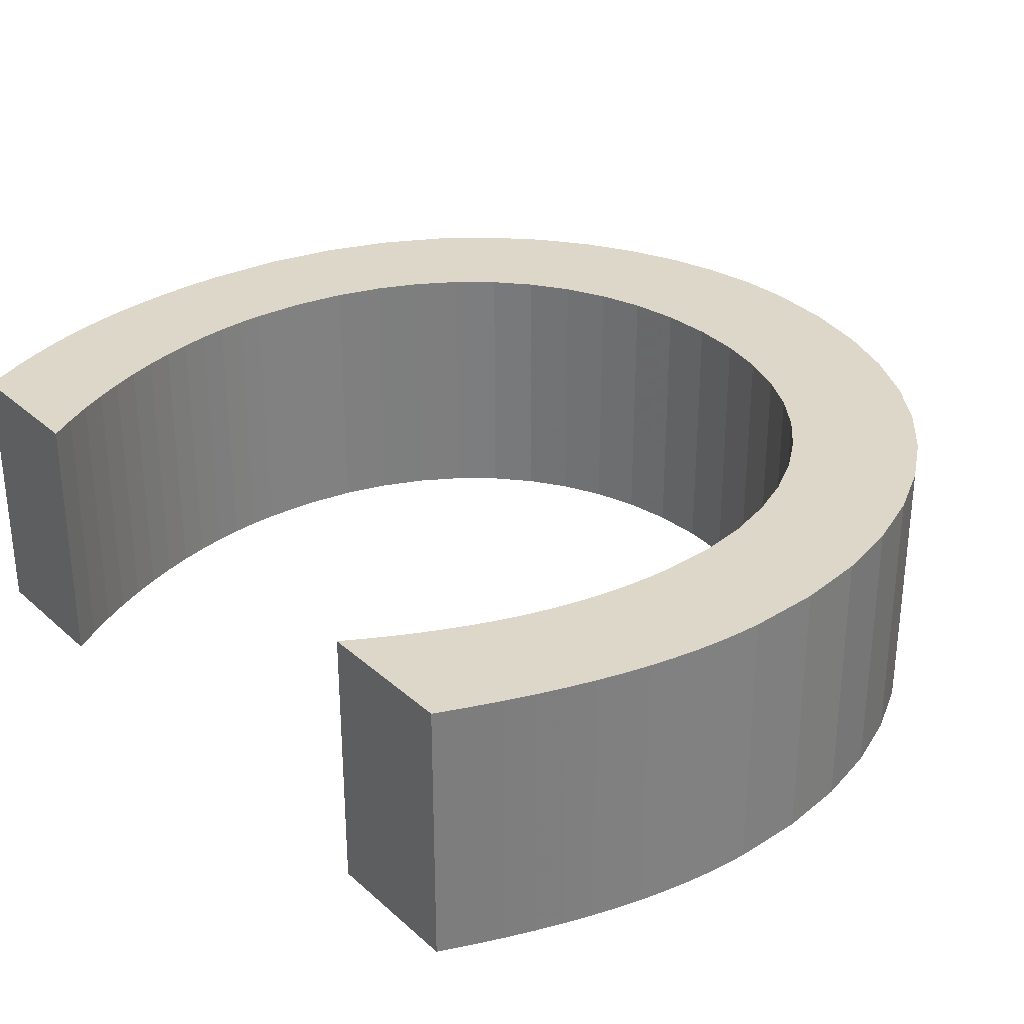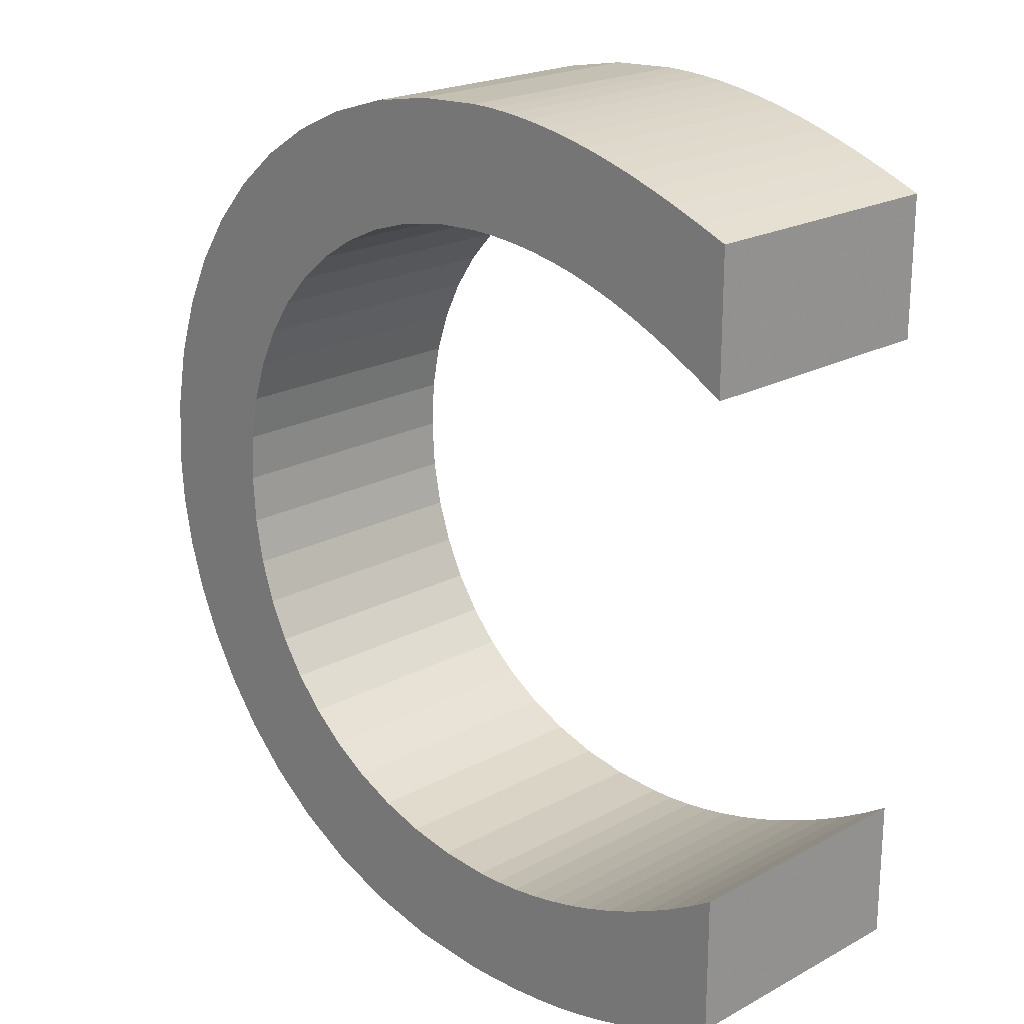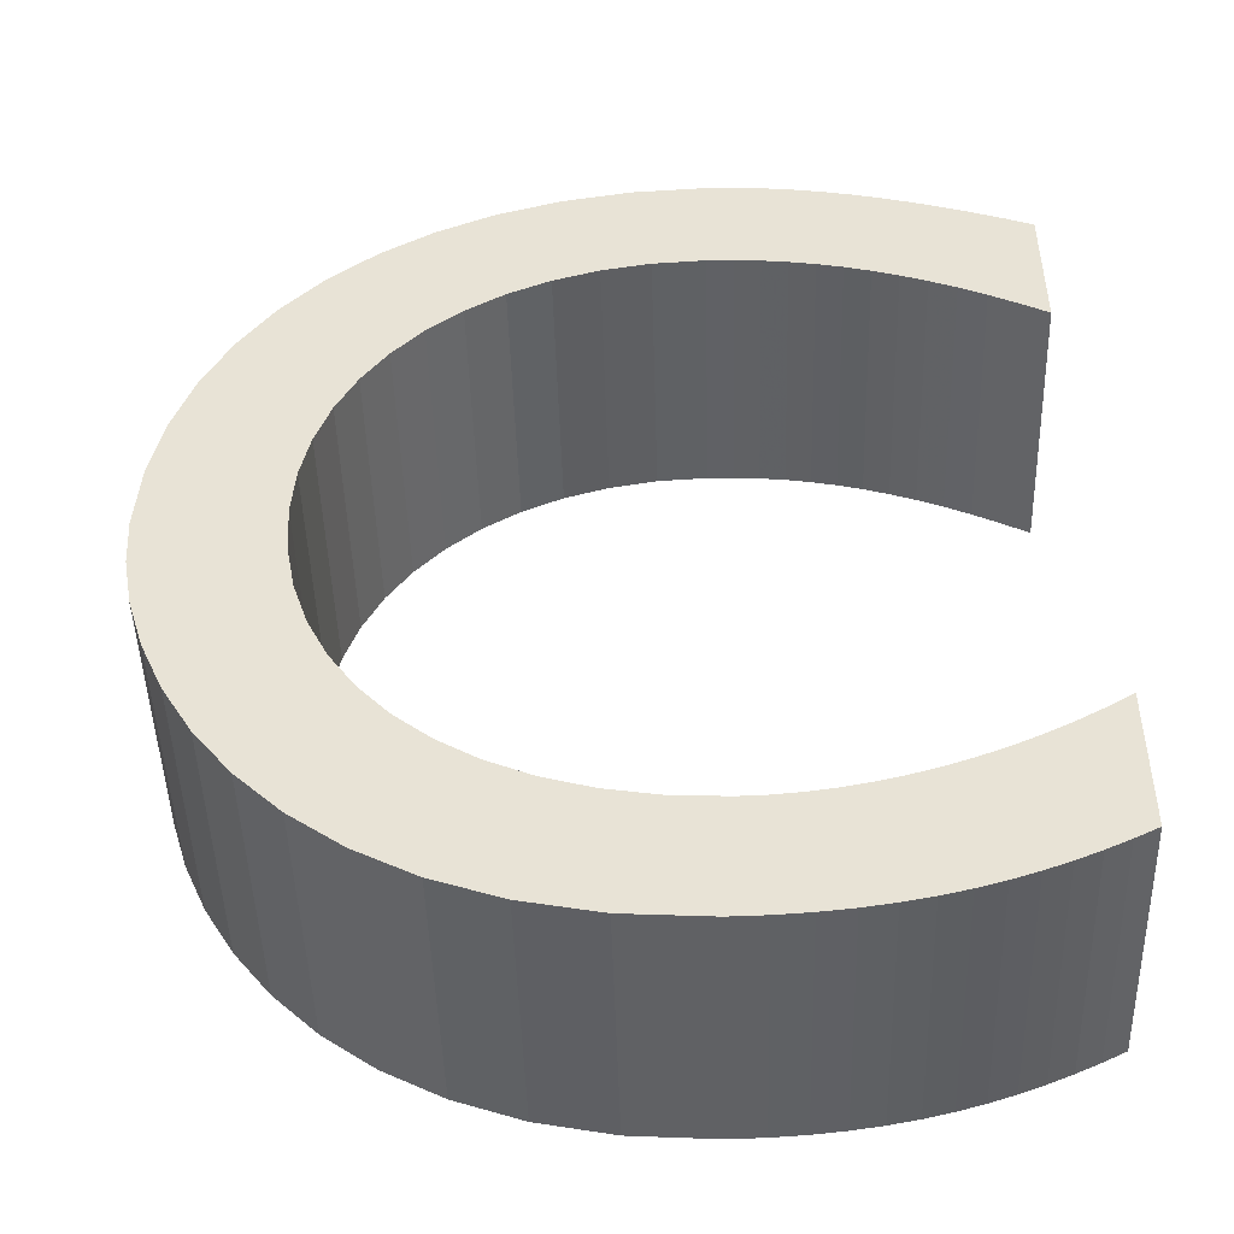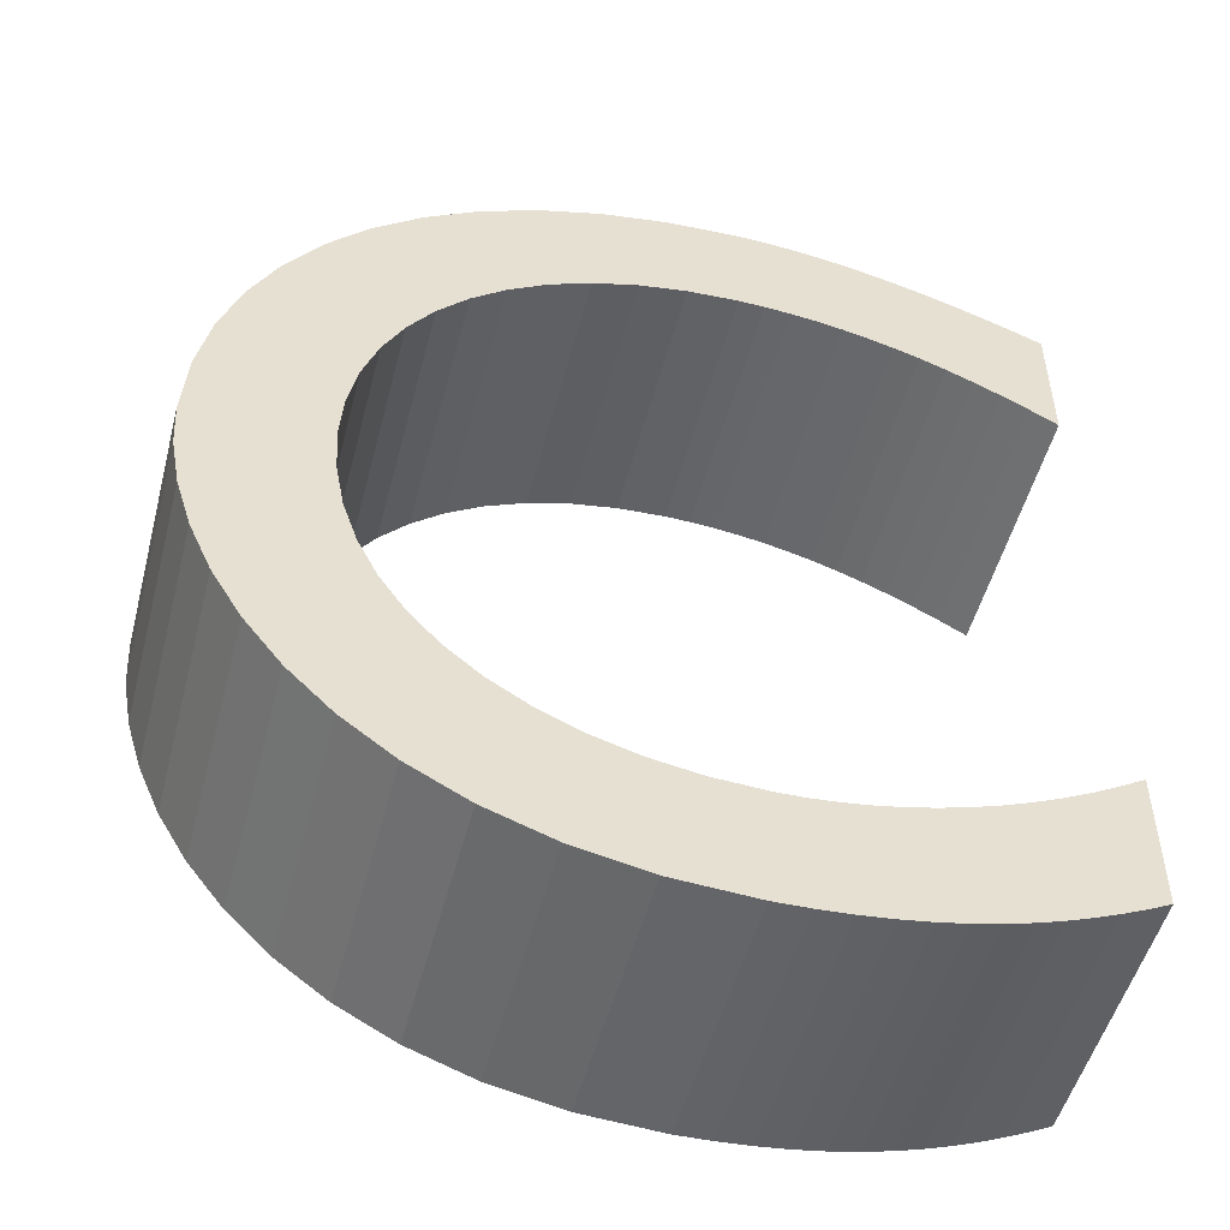
<metadata>
{"format":"obj","ext":"obj","renderer":"f3d","projection":"perspective","resolution":1024,"background":"white","views":[{"elev":30.9,"azim":141.4,"up":"+Z"},{"elev":21.3,"azim":46.3,"up":"+Y"},{"elev":-47.2,"azim":1.7,"up":"+Y"},{"elev":-51.1,"azim":-14.6,"up":"+Y"}]}
</metadata>
<code>
v 0.6352 0.5417 0.1
v 0.6149 0.5523 0.1
v 0.595 0.5618 0.1
v 0.5753 0.5702 0.1
v 0.5559 0.5775 0.1
v 0.5366 0.5839 0.1
v 0.5175 0.5892 0.1
v 0.4984 0.5935 0.1
v 0.4792 0.5968 0.1
v 0.46 0.5991 0.1
v 0.4406 0.6005 0.1
v 0.421 0.601 0.1
v 0.3829 0.5987 0.1
v 0.3467 0.5921 0.1
v 0.3127 0.5813 0.1
v 0.2811 0.5667 0.1
v 0.2523 0.5484 0.1
v 0.2265 0.5268 0.1
v 0.2039 0.502 0.1
v 0.1849 0.4743 0.1
v 0.1696 0.4441 0.1
v 0.1583 0.4114 0.1
v 0.1514 0.3766 0.1
v 0.149 0.34 0.1
v 0.1513 0.3028 0.1
v 0.05035 0.2943 0.1
v 0.048 0.331 0.1
v 0.05121 0.3818 0.1
v 0.06063 0.4299 0.1
v 0.07592 0.475 0.1
v 0.09674 0.5168 0.1
v 0.1228 0.5549 0.1
v 0.1536 0.589 0.1
v 0.189 0.6188 0.1
v 0.2286 0.6439 0.1
v 0.272 0.664 0.1
v 0.3189 0.6788 0.1
v 0.3691 0.6879 0.1
v 0.422 0.691 0.1
v 0.4395 0.6906 0.1
v 0.4572 0.6896 0.1
v 0.475 0.6877 0.1
v 0.4931 0.6851 0.1
v 0.5115 0.6818 0.1
v 0.5304 0.6776 0.1
v 0.5497 0.6727 0.1
v 0.5696 0.6669 0.1
v 0.59 0.6602 0.1
v 0.6112 0.6527 0.1
v 0.6332 0.6443 0.1
v 0.656 0.635 0.1
v 0.656 0.53 0.1
v 0.6352 0.5417 -0.1
v 0.6149 0.5523 -0.1
v 0.595 0.5618 -0.1
v 0.5753 0.5702 -0.1
v 0.5559 0.5775 -0.1
v 0.5366 0.5839 -0.1
v 0.5175 0.5892 -0.1
v 0.4984 0.5935 -0.1
v 0.4792 0.5968 -0.1
v 0.46 0.5991 -0.1
v 0.4406 0.6005 -0.1
v 0.421 0.601 -0.1
v 0.3829 0.5987 -0.1
v 0.3467 0.5921 -0.1
v 0.3127 0.5813 -0.1
v 0.2811 0.5667 -0.1
v 0.2523 0.5484 -0.1
v 0.2265 0.5268 -0.1
v 0.2039 0.502 -0.1
v 0.1849 0.4743 -0.1
v 0.1696 0.4441 -0.1
v 0.1583 0.4114 -0.1
v 0.1514 0.3766 -0.1
v 0.149 0.34 -0.1
v 0.1513 0.3028 -0.1
v 0.05035 0.2943 -0.1
v 0.048 0.331 -0.1
v 0.05121 0.3818 -0.1
v 0.06063 0.4299 -0.1
v 0.07592 0.475 -0.1
v 0.09674 0.5168 -0.1
v 0.1228 0.5549 -0.1
v 0.1536 0.589 -0.1
v 0.189 0.6188 -0.1
v 0.2286 0.6439 -0.1
v 0.272 0.664 -0.1
v 0.3189 0.6788 -0.1
v 0.3691 0.6879 -0.1
v 0.422 0.691 -0.1
v 0.4395 0.6906 -0.1
v 0.4572 0.6896 -0.1
v 0.475 0.6877 -0.1
v 0.4931 0.6851 -0.1
v 0.5115 0.6818 -0.1
v 0.5304 0.6776 -0.1
v 0.5497 0.6727 -0.1
v 0.5696 0.6669 -0.1
v 0.59 0.6602 -0.1
v 0.6112 0.6527 -0.1
v 0.6332 0.6443 -0.1
v 0.656 0.635 -0.1
v 0.656 0.53 -0.1
v 0.6352 0.5417 -0.1
v 0.6352 0.5417 0.1
v 0.6149 0.5523 -0.1
v 0.6149 0.5523 0.1
v 0.595 0.5618 -0.1
v 0.595 0.5618 0.1
v 0.5753 0.5702 -0.1
v 0.5753 0.5702 0.1
v 0.5559 0.5775 -0.1
v 0.5559 0.5775 0.1
v 0.5366 0.5839 -0.1
v 0.5366 0.5839 0.1
v 0.5175 0.5892 -0.1
v 0.5175 0.5892 0.1
v 0.4984 0.5935 -0.1
v 0.4984 0.5935 0.1
v 0.4792 0.5968 -0.1
v 0.4792 0.5968 0.1
v 0.46 0.5991 -0.1
v 0.46 0.5991 0.1
v 0.4406 0.6005 -0.1
v 0.4406 0.6005 0.1
v 0.421 0.601 -0.1
v 0.421 0.601 0.1
v 0.3829 0.5987 -0.1
v 0.3829 0.5987 0.1
v 0.3467 0.5921 -0.1
v 0.3467 0.5921 0.1
v 0.3127 0.5813 -0.1
v 0.3127 0.5813 0.1
v 0.2811 0.5667 -0.1
v 0.2811 0.5667 0.1
v 0.2523 0.5484 -0.1
v 0.2523 0.5484 0.1
v 0.2265 0.5268 -0.1
v 0.2265 0.5268 0.1
v 0.2039 0.502 -0.1
v 0.2039 0.502 0.1
v 0.1849 0.4743 -0.1
v 0.1849 0.4743 0.1
v 0.1696 0.4441 -0.1
v 0.1696 0.4441 0.1
v 0.1583 0.4114 -0.1
v 0.1583 0.4114 0.1
v 0.1514 0.3766 -0.1
v 0.1514 0.3766 0.1
v 0.149 0.34 -0.1
v 0.149 0.34 0.1
v 0.1513 0.3028 -0.1
v 0.1513 0.3028 0.1
v 0.05035 0.2943 -0.1
v 0.05035 0.2943 0.1
v 0.048 0.331 -0.1
v 0.048 0.331 0.1
v 0.05121 0.3818 -0.1
v 0.05121 0.3818 0.1
v 0.06063 0.4299 -0.1
v 0.06063 0.4299 0.1
v 0.07592 0.475 -0.1
v 0.07592 0.475 0.1
v 0.09674 0.5168 -0.1
v 0.09674 0.5168 0.1
v 0.1228 0.5549 -0.1
v 0.1228 0.5549 0.1
v 0.1536 0.589 -0.1
v 0.1536 0.589 0.1
v 0.189 0.6188 -0.1
v 0.189 0.6188 0.1
v 0.2286 0.6439 -0.1
v 0.2286 0.6439 0.1
v 0.272 0.664 -0.1
v 0.272 0.664 0.1
v 0.3189 0.6788 -0.1
v 0.3189 0.6788 0.1
v 0.3691 0.6879 -0.1
v 0.3691 0.6879 0.1
v 0.422 0.691 -0.1
v 0.422 0.691 0.1
v 0.4395 0.6906 -0.1
v 0.4395 0.6906 0.1
v 0.4572 0.6896 -0.1
v 0.4572 0.6896 0.1
v 0.475 0.6877 -0.1
v 0.475 0.6877 0.1
v 0.4931 0.6851 -0.1
v 0.4931 0.6851 0.1
v 0.5115 0.6818 -0.1
v 0.5115 0.6818 0.1
v 0.5304 0.6776 -0.1
v 0.5304 0.6776 0.1
v 0.5497 0.6727 -0.1
v 0.5497 0.6727 0.1
v 0.5696 0.6669 -0.1
v 0.5696 0.6669 0.1
v 0.59 0.6602 -0.1
v 0.59 0.6602 0.1
v 0.6112 0.6527 -0.1
v 0.6112 0.6527 0.1
v 0.6332 0.6443 -0.1
v 0.6332 0.6443 0.1
v 0.656 0.635 -0.1
v 0.656 0.635 0.1
v 0.656 0.53 -0.1
v 0.656 0.53 0.1
g Text.001_Mesh.001_None
f 38 40 39
f 38 41 40
f 38 42 41
f 37 42 38
f 37 43 42
f 37 44 43
f 37 45 44
f 36 45 37
f 36 46 45
f 36 47 46
f 36 48 47
f 35 48 36
f 35 49 48
f 35 50 49
f 35 51 50
f 34 51 35
f 34 10 51
f 10 9 51
f 9 8 51
f 8 7 51
f 7 6 51
f 6 5 51
f 5 4 51
f 4 3 51
f 3 2 51
f 2 1 51
f 1 52 51
f 33 12 34
f 12 11 34
f 11 10 34
f 33 13 12
f 33 14 13
f 33 15 14
f 32 15 33
f 32 16 15
f 32 17 16
f 31 17 32
f 31 18 17
f 31 19 18
f 30 19 31
f 30 20 19
f 29 20 30
f 29 21 20
f 29 22 21
f 28 22 29
f 28 23 22
f 27 23 28
f 27 24 23
f 27 25 24
f 26 25 27
f 92 90 91
f 93 90 92
f 94 90 93
f 94 89 90
f 95 89 94
f 96 89 95
f 97 89 96
f 97 88 89
f 98 88 97
f 99 88 98
f 100 88 99
f 100 87 88
f 101 87 100
f 102 87 101
f 103 87 102
f 103 86 87
f 62 86 103
f 61 62 103
f 60 61 103
f 59 60 103
f 58 59 103
f 57 58 103
f 56 57 103
f 55 56 103
f 54 55 103
f 53 54 103
f 104 53 103
f 64 85 86
f 63 64 86
f 62 63 86
f 65 85 64
f 66 85 65
f 67 85 66
f 67 84 85
f 68 84 67
f 69 84 68
f 69 83 84
f 70 83 69
f 71 83 70
f 71 82 83
f 72 82 71
f 72 81 82
f 73 81 72
f 74 81 73
f 74 80 81
f 75 80 74
f 75 79 80
f 76 79 75
f 77 79 76
f 77 78 79
f 106 108 107 105
f 108 110 109 107
f 110 112 111 109
f 112 114 113 111
f 114 116 115 113
f 116 118 117 115
f 118 120 119 117
f 120 122 121 119
f 122 124 123 121
f 124 126 125 123
f 126 128 127 125
f 128 130 129 127
f 130 132 131 129
f 132 134 133 131
f 134 136 135 133
f 136 138 137 135
f 138 140 139 137
f 140 142 141 139
f 142 144 143 141
f 144 146 145 143
f 146 148 147 145
f 148 150 149 147
f 150 152 151 149
f 152 154 153 151
f 156 158 157 155
f 158 160 159 157
f 160 162 161 159
f 162 164 163 161
f 164 166 165 163
f 166 168 167 165
f 168 170 169 167
f 170 172 171 169
f 172 174 173 171
f 174 176 175 173
f 176 178 177 175
f 178 180 179 177
f 180 182 181 179
f 182 184 183 181
f 184 186 185 183
f 186 188 187 185
f 188 190 189 187
f 190 192 191 189
f 192 194 193 191
f 194 196 195 193
f 196 198 197 195
f 198 200 199 197
f 200 202 201 199
f 202 204 203 201
f 204 206 205 203
f 206 208 207 205
f 208 106 105 207
v 0.1513 0.3028 0.1
v 0.1581 0.2677 0.1
v 0.1691 0.235 0.1
v 0.1841 0.2049 0.1
v 0.203 0.1775 0.1
v 0.2255 0.1531 0.1
v 0.2514 0.1319 0.1
v 0.2806 0.1141 0.1
v 0.3127 0.09995 0.1
v 0.3476 0.08956 0.1
v 0.3851 0.08317 0.1
v 0.425 0.081 0.1
v 0.4444 0.08156 0.1
v 0.464 0.08323 0.1
v 0.4838 0.086 0.1
v 0.5038 0.08985 0.1
v 0.5239 0.09477 0.1
v 0.544 0.1008 0.1
v 0.5641 0.1078 0.1
v 0.5842 0.1158 0.1
v 0.6042 0.1249 0.1
v 0.624 0.1349 0.1
v 0.6436 0.146 0.1
v 0.663 0.158 0.1
v 0.663 0.051 0.1
v 0.6461 0.04247 0.1
v 0.6289 0.0344 0.1
v 0.6112 0.02686 0.1
v 0.593 0.01989 0.1
v 0.5741 0.01354 0.1
v 0.5545 0.007875 0.1
v 0.5341 0.002936 0.1
v 0.5127 -0.001222 0.1
v 0.4903 -0.004547 0.1
v 0.4668 -0.006986 0.1
v 0.4421 -0.008488 0.1
v 0.416 -0.009 0.1
v 0.355 -0.005041 0.1
v 0.2999 0.006255 0.1
v 0.2505 0.02402 0.1
v 0.2068 0.04737 0.1
v 0.1687 0.07545 0.1
v 0.136 0.1074 0.1
v 0.1086 0.1423 0.1
v 0.08652 0.1793 0.1
v 0.0695 0.2175 0.1
v 0.05748 0.2562 0.1
v 0.05035 0.2943 0.1
v 0.1513 0.3028 -0.1
v 0.1581 0.2677 -0.1
v 0.1691 0.235 -0.1
v 0.1841 0.2049 -0.1
v 0.203 0.1775 -0.1
v 0.2255 0.1531 -0.1
v 0.2514 0.1319 -0.1
v 0.2806 0.1141 -0.1
v 0.3127 0.09995 -0.1
v 0.3476 0.08956 -0.1
v 0.3851 0.08317 -0.1
v 0.425 0.081 -0.1
v 0.4444 0.08156 -0.1
v 0.464 0.08323 -0.1
v 0.4838 0.086 -0.1
v 0.5038 0.08985 -0.1
v 0.5239 0.09477 -0.1
v 0.544 0.1008 -0.1
v 0.5641 0.1078 -0.1
v 0.5842 0.1158 -0.1
v 0.6042 0.1249 -0.1
v 0.624 0.1349 -0.1
v 0.6436 0.146 -0.1
v 0.663 0.158 -0.1
v 0.663 0.051 -0.1
v 0.6461 0.04247 -0.1
v 0.6289 0.0344 -0.1
v 0.6112 0.02686 -0.1
v 0.593 0.01989 -0.1
v 0.5741 0.01354 -0.1
v 0.5545 0.007875 -0.1
v 0.5341 0.002936 -0.1
v 0.5127 -0.001222 -0.1
v 0.4903 -0.004547 -0.1
v 0.4668 -0.006986 -0.1
v 0.4421 -0.008488 -0.1
v 0.416 -0.009 -0.1
v 0.355 -0.005041 -0.1
v 0.2999 0.006255 -0.1
v 0.2505 0.02402 -0.1
v 0.2068 0.04737 -0.1
v 0.1687 0.07545 -0.1
v 0.136 0.1074 -0.1
v 0.1086 0.1423 -0.1
v 0.08652 0.1793 -0.1
v 0.0695 0.2175 -0.1
v 0.05748 0.2562 -0.1
v 0.05035 0.2943 -0.1
v 0.1513 0.3028 -0.1
v 0.1513 0.3028 0.1
v 0.1581 0.2677 -0.1
v 0.1581 0.2677 0.1
v 0.1691 0.235 -0.1
v 0.1691 0.235 0.1
v 0.1841 0.2049 -0.1
v 0.1841 0.2049 0.1
v 0.203 0.1775 -0.1
v 0.203 0.1775 0.1
v 0.2255 0.1531 -0.1
v 0.2255 0.1531 0.1
v 0.2514 0.1319 -0.1
v 0.2514 0.1319 0.1
v 0.2806 0.1141 -0.1
v 0.2806 0.1141 0.1
v 0.3127 0.09995 -0.1
v 0.3127 0.09995 0.1
v 0.3476 0.08956 -0.1
v 0.3476 0.08956 0.1
v 0.3851 0.08317 -0.1
v 0.3851 0.08317 0.1
v 0.425 0.081 -0.1
v 0.425 0.081 0.1
v 0.4444 0.08156 -0.1
v 0.4444 0.08156 0.1
v 0.464 0.08323 -0.1
v 0.464 0.08323 0.1
v 0.4838 0.086 -0.1
v 0.4838 0.086 0.1
v 0.5038 0.08985 -0.1
v 0.5038 0.08985 0.1
v 0.5239 0.09477 -0.1
v 0.5239 0.09477 0.1
v 0.544 0.1008 -0.1
v 0.544 0.1008 0.1
v 0.5641 0.1078 -0.1
v 0.5641 0.1078 0.1
v 0.5842 0.1158 -0.1
v 0.5842 0.1158 0.1
v 0.6042 0.1249 -0.1
v 0.6042 0.1249 0.1
v 0.624 0.1349 -0.1
v 0.624 0.1349 0.1
v 0.6436 0.146 -0.1
v 0.6436 0.146 0.1
v 0.663 0.158 -0.1
v 0.663 0.158 0.1
v 0.663 0.051 -0.1
v 0.663 0.051 0.1
v 0.6461 0.04247 -0.1
v 0.6461 0.04247 0.1
v 0.6289 0.0344 -0.1
v 0.6289 0.0344 0.1
v 0.6112 0.02686 -0.1
v 0.6112 0.02686 0.1
v 0.593 0.01989 -0.1
v 0.593 0.01989 0.1
v 0.5741 0.01354 -0.1
v 0.5741 0.01354 0.1
v 0.5545 0.007875 -0.1
v 0.5545 0.007875 0.1
v 0.5341 0.002936 -0.1
v 0.5341 0.002936 0.1
v 0.5127 -0.001222 -0.1
v 0.5127 -0.001222 0.1
v 0.4903 -0.004547 -0.1
v 0.4903 -0.004547 0.1
v 0.4668 -0.006986 -0.1
v 0.4668 -0.006986 0.1
v 0.4421 -0.008488 -0.1
v 0.4421 -0.008488 0.1
v 0.416 -0.009 -0.1
v 0.416 -0.009 0.1
v 0.355 -0.005041 -0.1
v 0.355 -0.005041 0.1
v 0.2999 0.006255 -0.1
v 0.2999 0.006255 0.1
v 0.2505 0.02402 -0.1
v 0.2505 0.02402 0.1
v 0.2068 0.04737 -0.1
v 0.2068 0.04737 0.1
v 0.1687 0.07545 -0.1
v 0.1687 0.07545 0.1
v 0.136 0.1074 -0.1
v 0.136 0.1074 0.1
v 0.1086 0.1423 -0.1
v 0.1086 0.1423 0.1
v 0.08652 0.1793 -0.1
v 0.08652 0.1793 0.1
v 0.0695 0.2175 -0.1
v 0.0695 0.2175 0.1
v 0.05748 0.2562 -0.1
v 0.05748 0.2562 0.1
v 0.05035 0.2943 -0.1
v 0.05035 0.2943 0.1
g Text_Mesh_None
f 256 210 209
f 255 210 256
f 255 211 210
f 254 211 255
f 254 212 211
f 253 212 254
f 253 213 212
f 252 213 253
f 252 214 213
f 231 233 232
f 252 215 214
f 230 233 231
f 251 215 252
f 229 233 230
f 251 216 215
f 228 233 229
f 227 233 228
f 251 217 216
f 226 233 227
f 250 217 251
f 225 233 226
f 250 218 217
f 224 233 225
f 223 233 224
f 250 219 218
f 222 233 223
f 221 233 222
f 250 220 219
f 220 233 221
f 250 233 220
f 249 233 250
f 249 234 233
f 248 234 249
f 248 235 234
f 248 236 235
f 248 237 236
f 247 237 248
f 247 238 237
f 247 239 238
f 247 240 239
f 246 240 247
f 246 241 240
f 246 242 241
f 246 243 242
f 245 243 246
f 245 244 243
f 258 304 257
f 258 303 304
f 259 303 258
f 259 302 303
f 260 302 259
f 260 301 302
f 261 301 260
f 261 300 301
f 262 300 261
f 281 279 280
f 263 300 262
f 281 278 279
f 263 299 300
f 281 277 278
f 264 299 263
f 281 276 277
f 281 275 276
f 265 299 264
f 281 274 275
f 265 298 299
f 281 273 274
f 266 298 265
f 281 272 273
f 281 271 272
f 267 298 266
f 281 270 271
f 281 269 270
f 268 298 267
f 281 268 269
f 281 298 268
f 281 297 298
f 282 297 281
f 282 296 297
f 283 296 282
f 284 296 283
f 285 296 284
f 285 295 296
f 286 295 285
f 287 295 286
f 288 295 287
f 288 294 295
f 289 294 288
f 290 294 289
f 291 294 290
f 291 293 294
f 292 293 291
f 306 308 307 305
f 308 310 309 307
f 310 312 311 309
f 312 314 313 311
f 314 316 315 313
f 316 318 317 315
f 318 320 319 317
f 320 322 321 319
f 322 324 323 321
f 324 326 325 323
f 326 328 327 325
f 328 330 329 327
f 330 332 331 329
f 332 334 333 331
f 334 336 335 333
f 336 338 337 335
f 338 340 339 337
f 340 342 341 339
f 342 344 343 341
f 344 346 345 343
f 346 348 347 345
f 348 350 349 347
f 350 352 351 349
f 352 354 353 351
f 354 356 355 353
f 356 358 357 355
f 358 360 359 357
f 360 362 361 359
f 362 364 363 361
f 364 366 365 363
f 366 368 367 365
f 368 370 369 367
f 370 372 371 369
f 372 374 373 371
f 374 376 375 373
f 376 378 377 375
f 378 380 379 377
f 380 382 381 379
f 382 384 383 381
f 384 386 385 383
f 386 388 387 385
f 388 390 389 387
f 390 392 391 389
f 392 394 393 391
f 394 396 395 393
f 396 398 397 395
f 398 400 399 397

</code>
